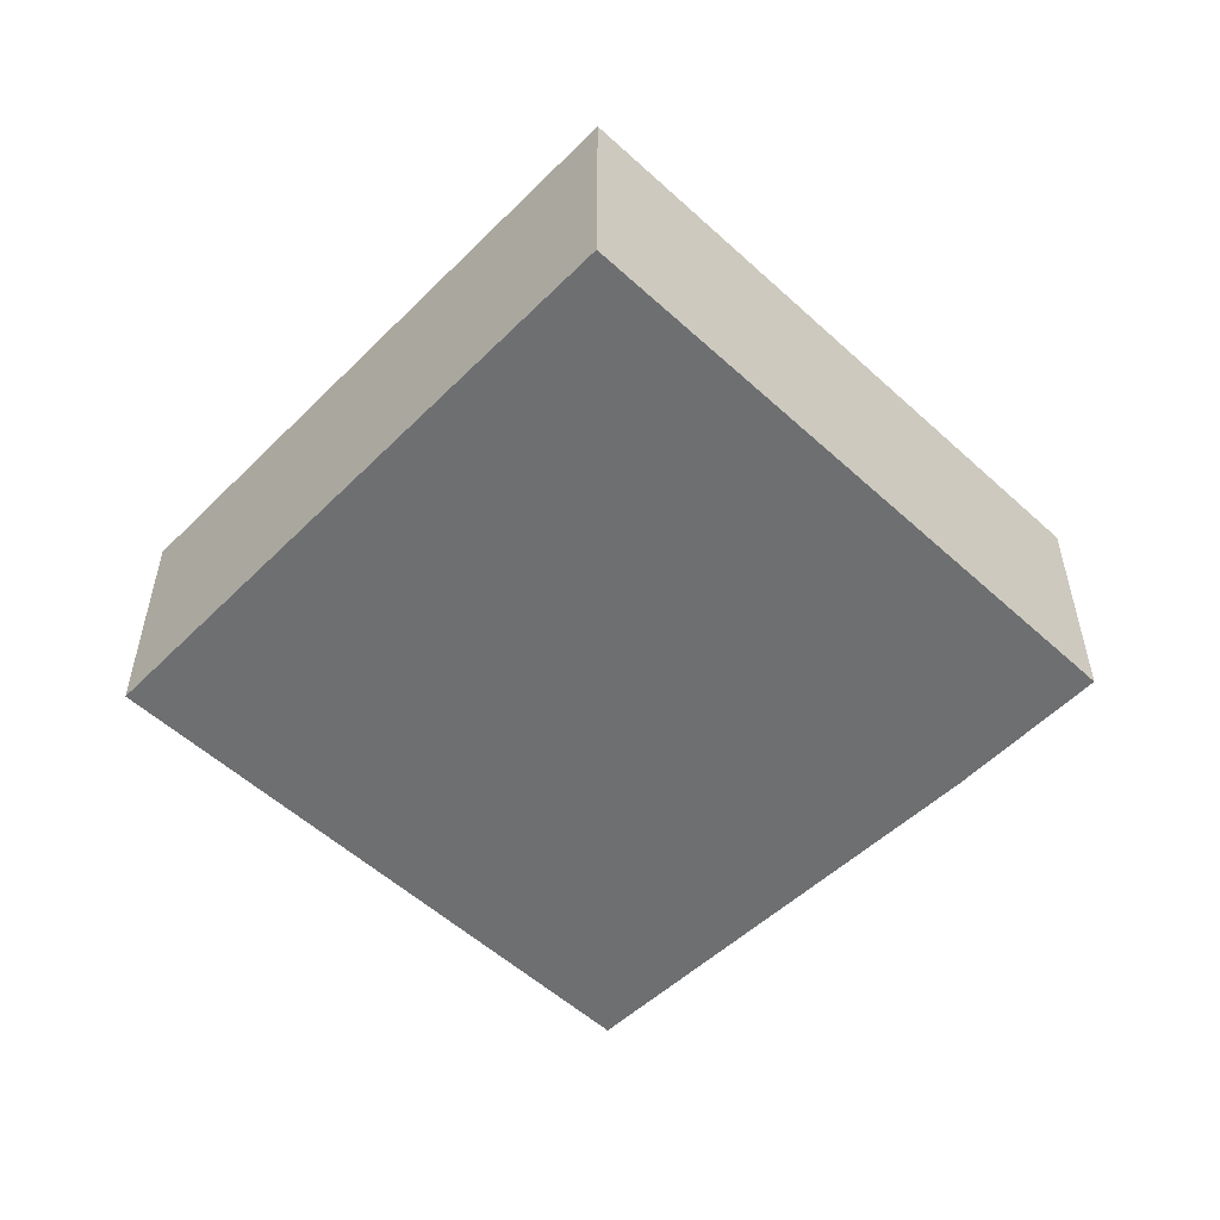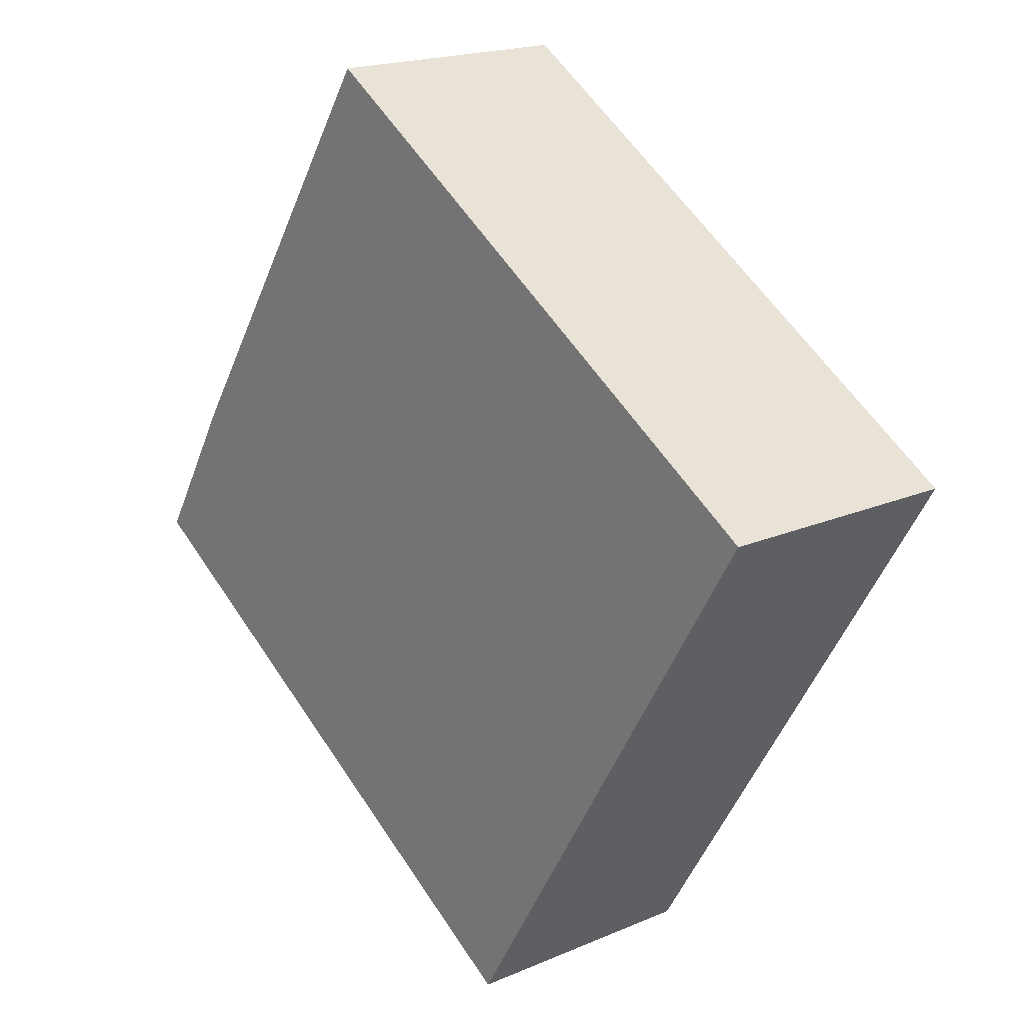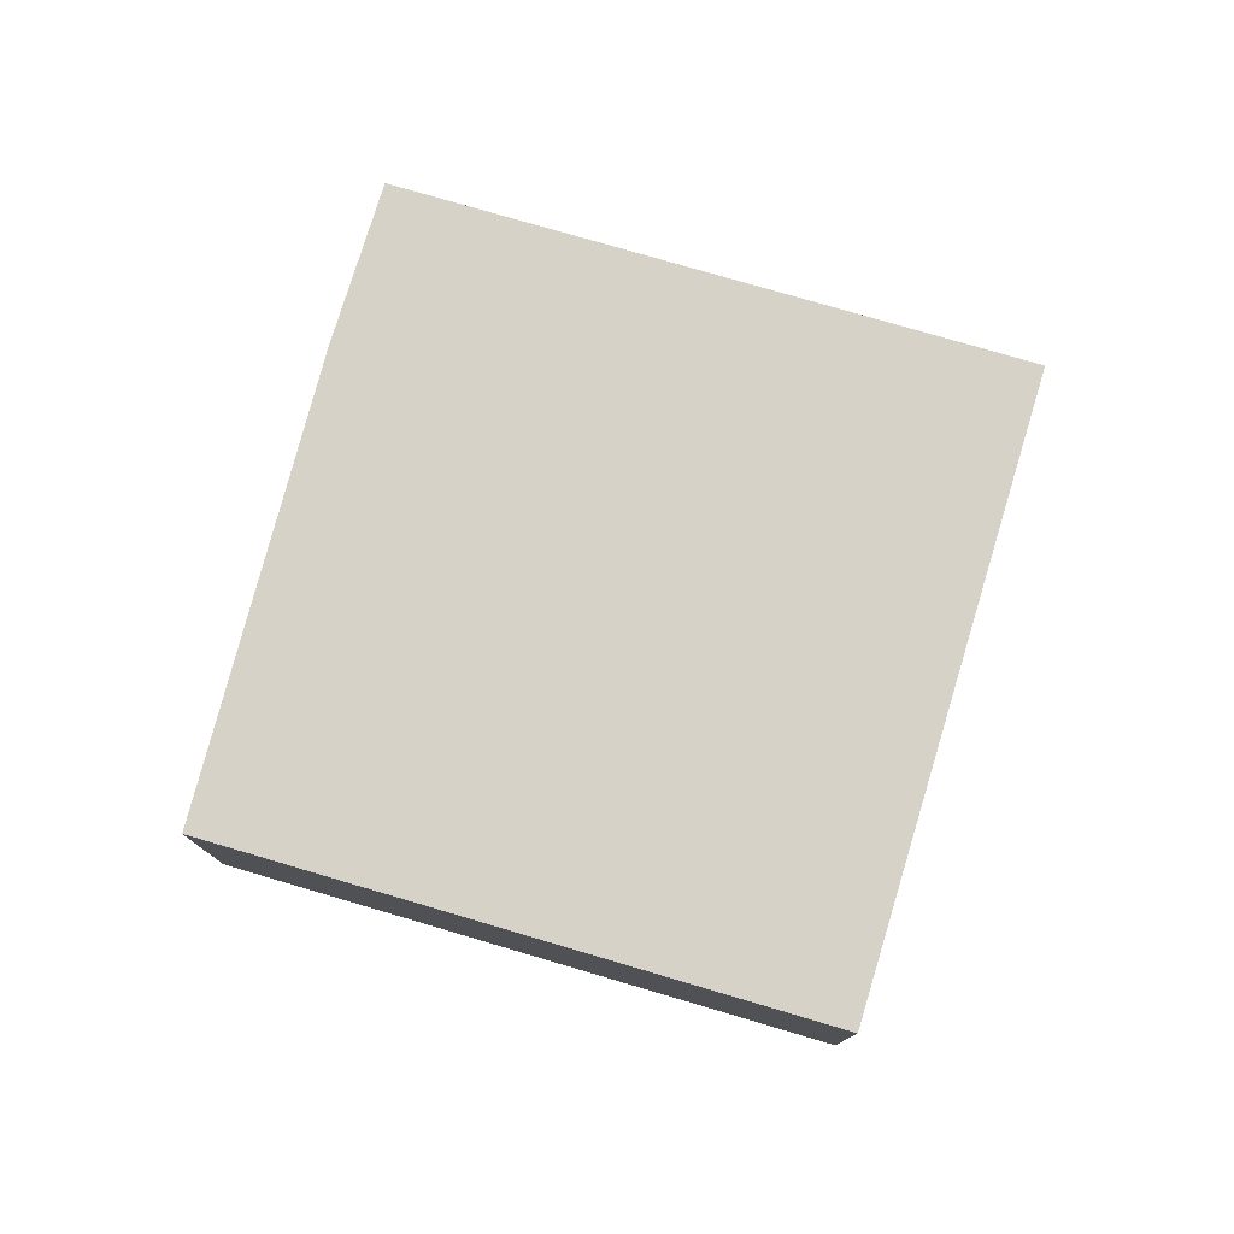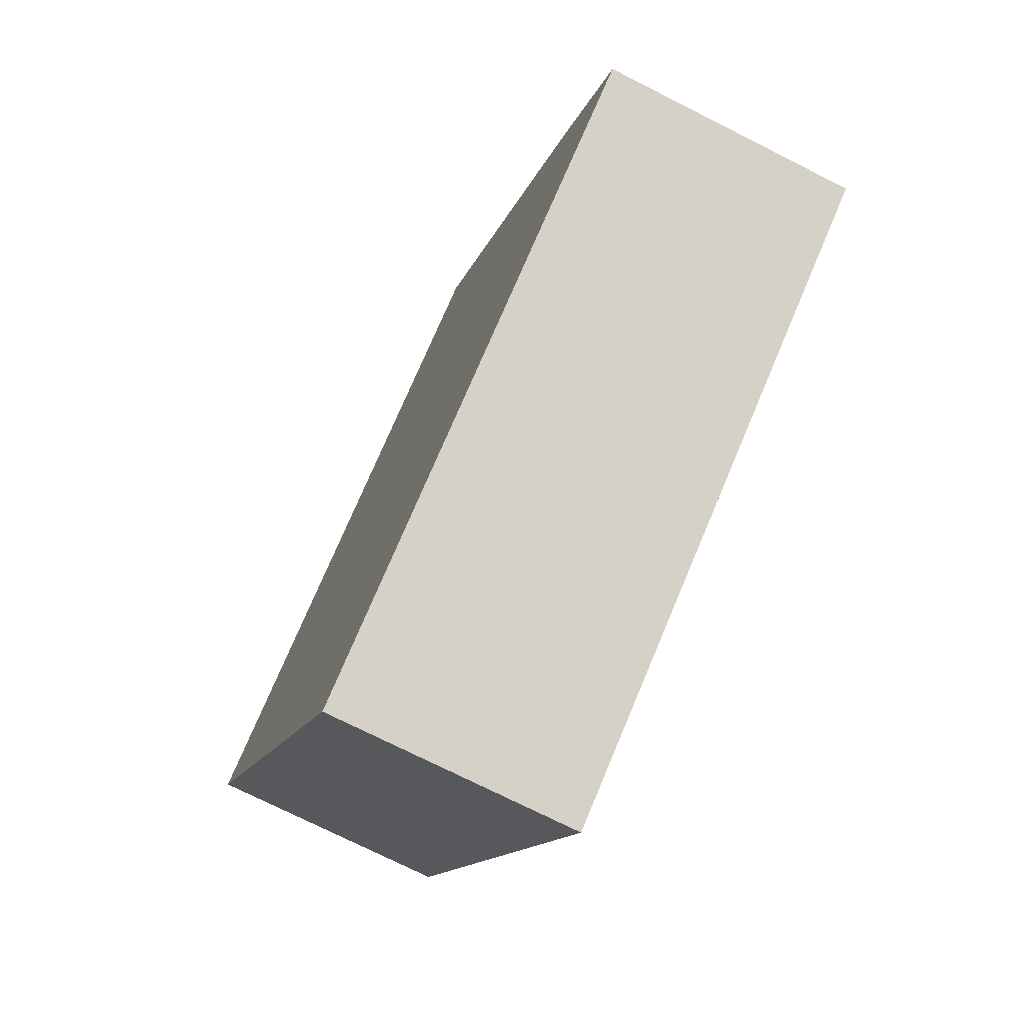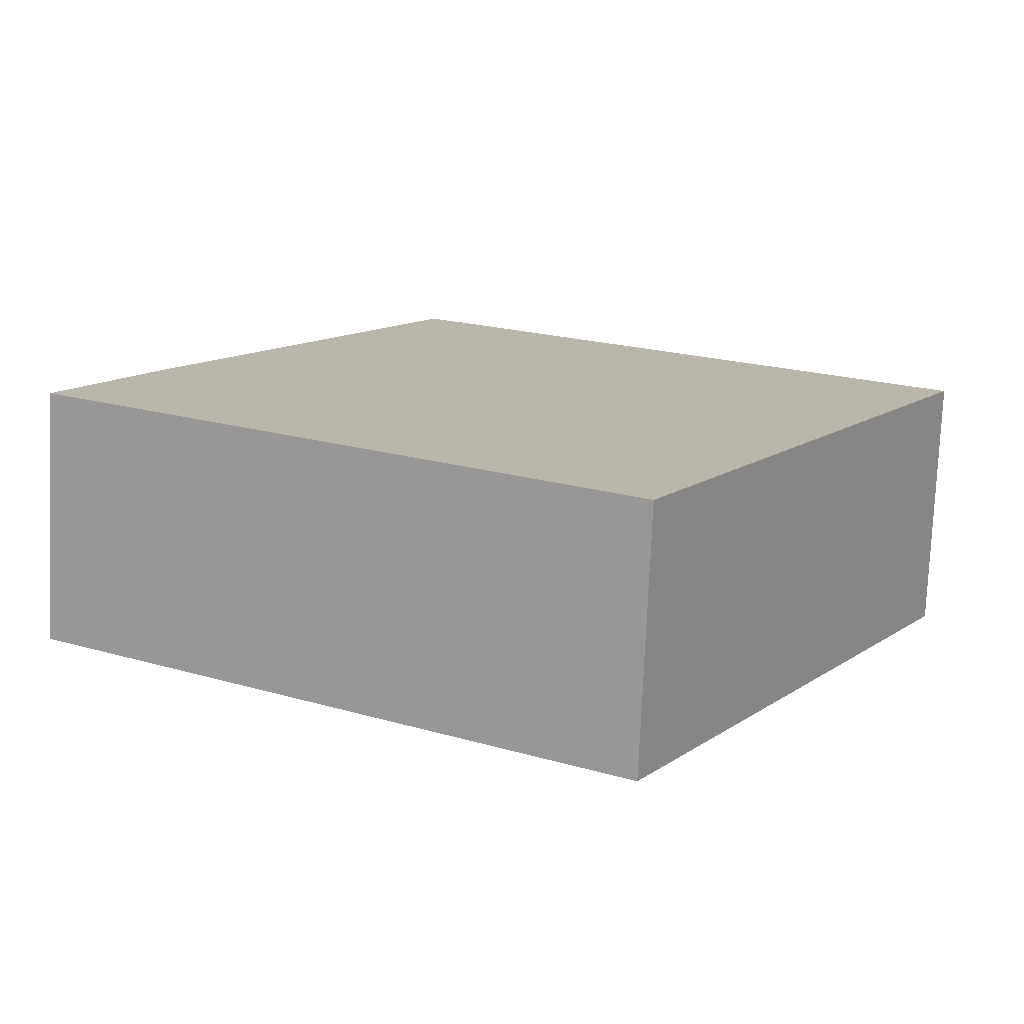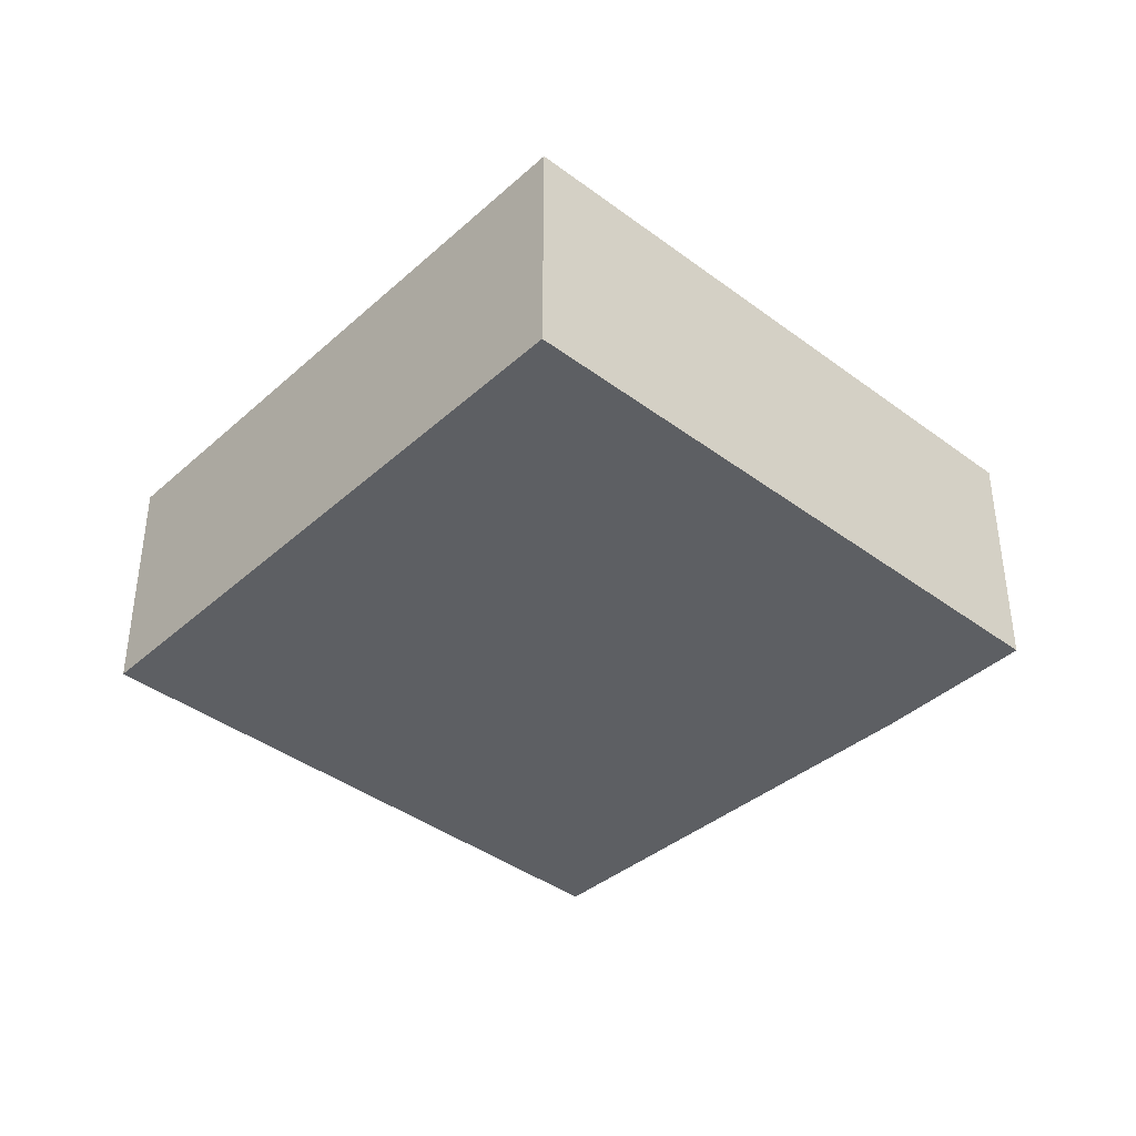
<metadata>
{"format":"obj","ext":"obj","renderer":"f3d","projection":"perspective","resolution":1024,"background":"white","views":[{"elev":-54.5,"azim":167.4,"up":"+Y"},{"elev":18.9,"azim":50.7,"up":"+Z"},{"elev":78.0,"azim":47.8,"up":"+Y"},{"elev":-73.7,"azim":-116.8,"up":"+Z"},{"elev":-76.5,"azim":-2.5,"up":"+Z"},{"elev":-39.9,"azim":168.8,"up":"+Y"}]}
</metadata>
<code>
v  0.822 2.286 1.381
v  1.07 2.286 -0.656
v  0 2.286 1.4e-16
v  5.217 2.286 -3.201
v  8.352 2.286 2.035
v  3.267 2.286 5.142
v  8.352 -1.246e-16 2.035
v  5.217 1.96e-16 -3.201
v  1.07 4.017e-17 -0.656
v  0 0 0
v  0.822 -8.456e-17 1.381
v  3.267 -3.149e-16 5.142
g defaultobject
f 1 2 3
f 2 1 4
f 4 1 5
f 5 1 6
f 7 4 5
f 4 7 8
f 8 2 4
f 2 8 9
f 2 9 3
f 3 9 10
f 10 1 3
f 1 10 11
f 11 6 1
f 6 11 12
f 12 5 6
f 5 12 7
f 9 11 10
f 11 9 8
f 11 8 12
f 12 8 7

</code>
